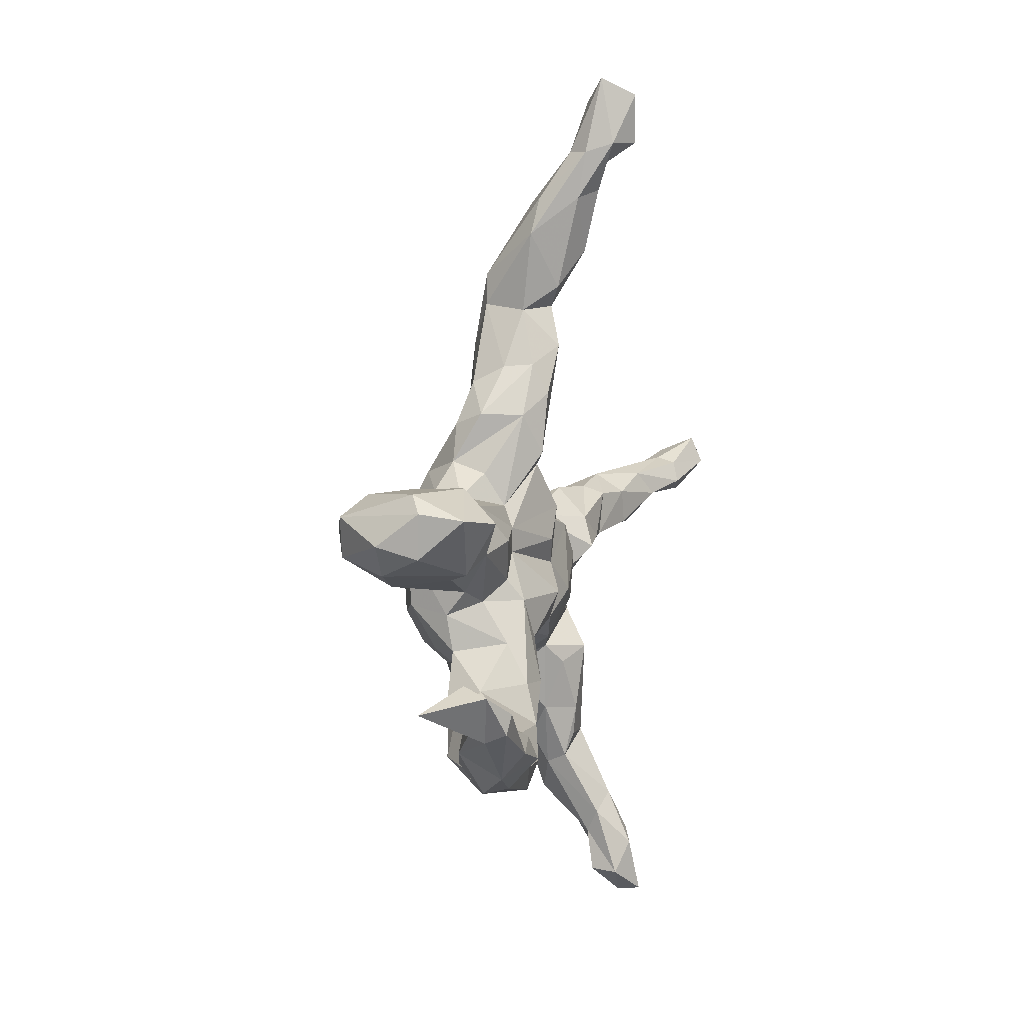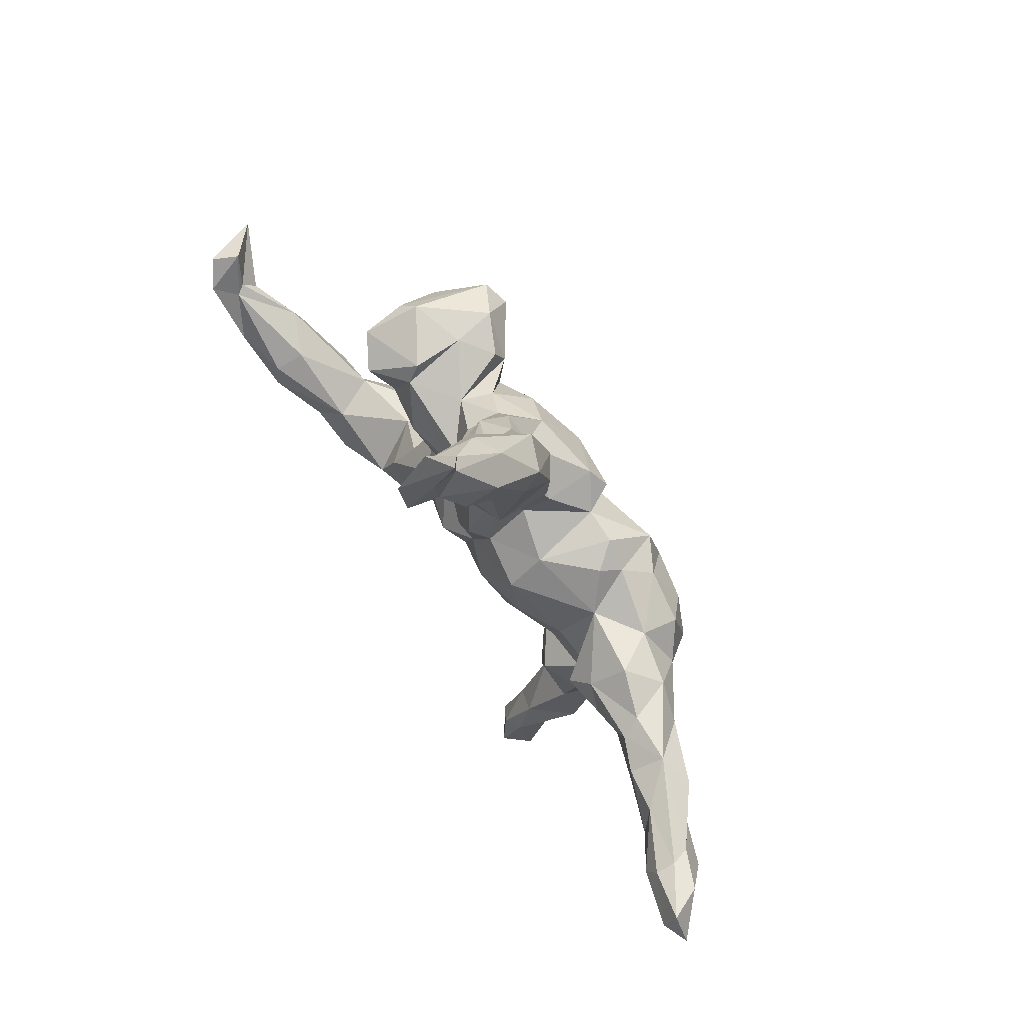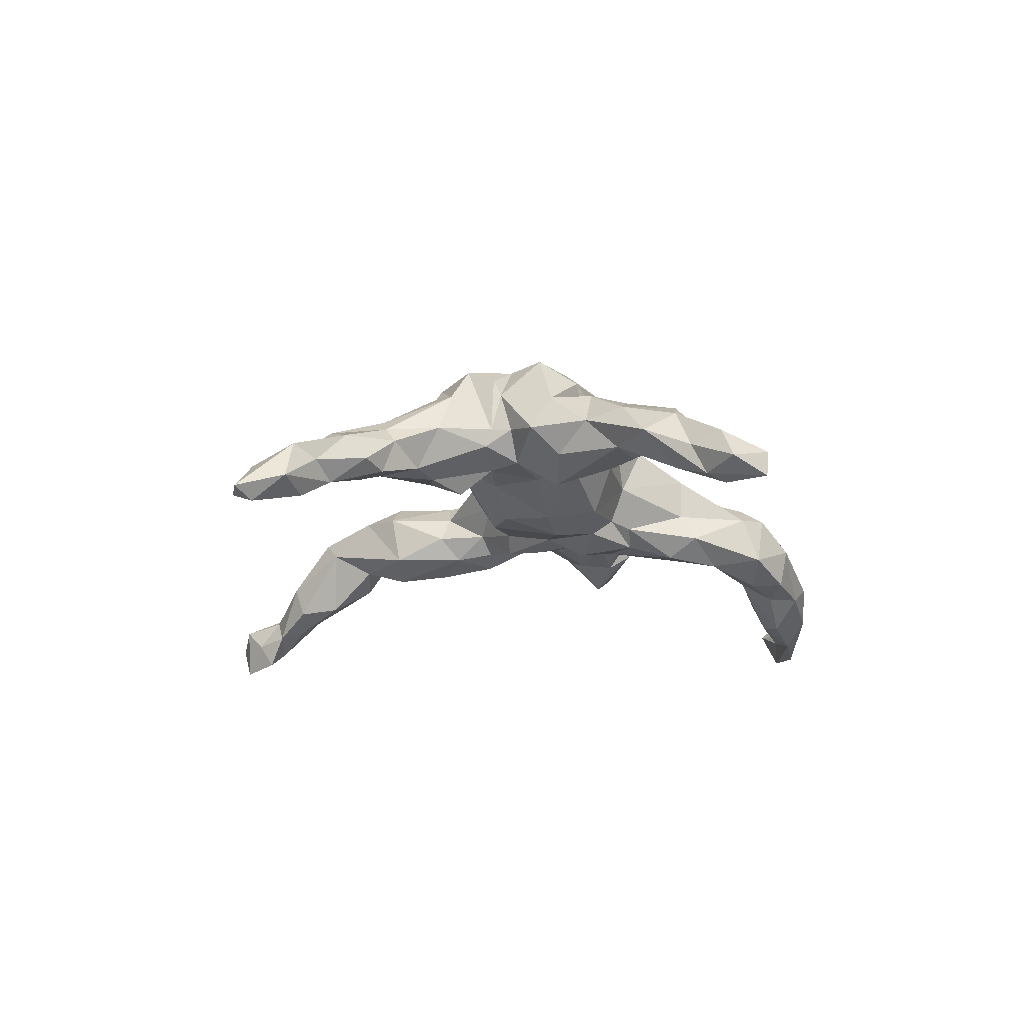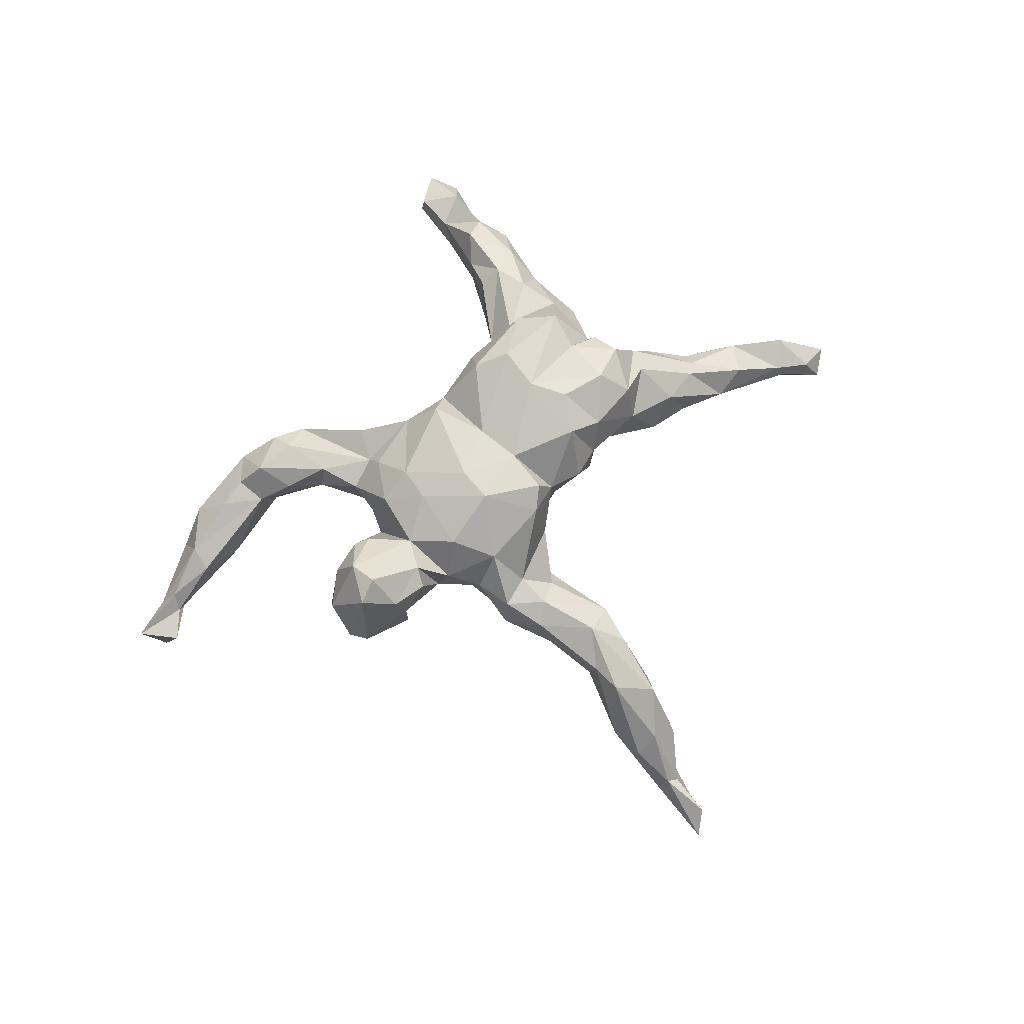
<metadata>
{"format":"obj","ext":"obj","renderer":"f3d","projection":"perspective","resolution":1024,"background":"white","views":[{"elev":9.2,"azim":104.6,"up":"+Y"},{"elev":76.9,"azim":-125.3,"up":"+Y"},{"elev":-21.4,"azim":-51.7,"up":"+Z"},{"elev":79.2,"azim":149.5,"up":"+Z"}]}
</metadata>
<code>
v 0.008461 0.7683 -0.1731
v -0.01541 0.8537 -0.2081
v -0.03093 0.7685 -0.2049
v -0.03456 0.8023 -0.1562
v -0.004139 0.8834 -0.1485
v 0.01822 0.7532 -0.1253
v -0.03717 0.7334 -0.1507
v 0.7556 -0.1301 -0.1731
v 0.7846 -0.06655 -0.1488
v -0.01791 0.6845 -0.1412
v 0.7118 -0.1187 -0.1427
v 0.7445 -0.099 -0.1789
v -0.03607 0.8417 -0.1171
v 0.6537 -0.1845 -0.1771
v 0.01878 0.6718 -0.1123
v 0.642 -0.234 -0.135
v -0.05734 0.65 -0.1148
v 0.5601 -0.1812 -0.1587
v 0.723 -0.1121 -0.1249
v 0.5475 -0.2206 -0.1712
v -0.002488 0.7518 -0.09211
v 0.7572 -0.05546 -0.105
v -0.0308 0.5751 -0.1134
v 0.5493 -0.1603 -0.107
v -0.06462 0.6663 -0.0569
v 0.8155 -0.09223 -0.04771
v 0.5369 -0.2781 -0.1194
v -0.02296 0.7582 -0.1074
v 0.4588 -0.2617 -0.1342
v 0.01247 0.5119 -0.07416
v 0.7475 -0.1475 -0.1361
v 0.7154 -0.1419 -0.102
v -0.01959 0.6605 -0.01745
v 0.3747 -0.2712 -0.1294
v 0.4224 -0.3108 -0.1216
v -0.07074 0.54 -0.006025
v 0.003174 0.4053 -0.07408
v 0.026 0.6711 -0.04284
v 0.05564 0.3229 -0.0664
v 0.6259 -0.1495 -0.06966
v 0.6268 -0.1991 -0.05911
v -0.03294 0.4732 -0.05071
v -0.8188 0.0932 -0.1831
v -0.7742 0.0926 -0.2
v 0.1079 0.288 -0.03348
v -0.7462 0.03701 -0.1529
v 0.2804 -0.2331 -0.102
v 0.2032 -0.1733 -0.09083
v 0.08096 0.2179 -0.06253
v 0.5759 -0.2781 -0.08672
v 0.4172 -0.2181 -0.1035
v 0.2635 -0.1659 -0.08162
v 0.4255 0.1454 -0.01283
v 0.4353 -0.3206 -0.04582
v 0.02944 0.4702 -0.01351
v -0.05407 0.3671 -0.04759
v 0.03717 -0.09183 -0.06682
v 0.06097 0.375 -0.03932
v 0.07351 -0.03634 -0.09145
v 0.3647 0.133 -0.05166
v 0.2385 0.08293 -0.04088
v 0.04944 0.193 -0.04494
v 0.04593 0.05469 -0.07199
v -0.777 0.14 -0.1784
v 0.4477 -0.2134 -0.02757
v 0.1834 -0.03311 -0.05515
v 0.01127 0.1103 -0.07306
v -0.677 0.06176 -0.167
v 0.04671 0.6085 -0.03214
v 0.1562 0.09186 -0.02626
v 0.2056 -0.2369 -0.0608
v 0.2969 0.1519 -0.004722
v -0.6921 0.09823 -0.1563
v 0.01537 0.006702 -0.06322
v 0.1943 0.00416 -0.02674
v 0.01675 0.255 -0.05323
v 0.1584 0.0485 -0.02596
v 0.3235 -0.3174 -0.09401
v -0.04012 -0.05286 -0.08331
v 0.1532 -0.1049 -0.06649
v -0.01845 0.08771 -0.04597
v 0.1446 0.1292 -0.008734
v -0.5935 0.08683 -0.09941
v 0.07059 0.3712 0.01142
v 0.4261 0.07527 0.06834
v 0.326 0.07136 -0.0244
v 0.01596 0.1888 -0.01433
v 0.5202 -0.2453 -0.02961
v 0.2356 -0.02864 0.006985
v 0.4683 -0.2683 -0.02151
v -0.02153 0.274 -0.01002
v -0.1066 0.09989 0.003864
v -0.2622 -0.5697 -0.1488
v -0.6188 0.04332 -0.1262
v -0.02315 -0.1416 -0.04903
v -0.1069 0.0567 -0.06076
v 0.3824 -0.1988 0.01478
v -0.2498 -0.4978 -0.1168
v -0.1989 -0.6458 -0.1423
v 0.2478 -0.09899 -0.04116
v 0.3561 -0.311 0.002952
v -0.06381 0.5734 0.0273
v -0.2478 -0.6891 -0.1796
v -0.2309 -0.5914 -0.1631
v -0.1452 -0.005297 -0.06784
v -0.6878 0.09585 -0.08851
v 0.3066 0.1829 0.02048
v -0.5156 0.05994 -0.08329
v 0.295 -0.3002 -0.008857
v 0.07951 -0.1103 -0.03066
v -0.06252 0.4532 0.05203
v -0.7536 0.1162 -0.1192
v -0.6966 0.1074 -0.1218
v 0.3366 0.02645 0.03524
v 0.4167 -0.2642 0.02035
v 0.07425 0.3413 0.06813
v 0.02027 0.4787 0.05764
v 0.1529 0.1867 0.02588
v -0.1063 -0.08267 -0.07111
v 0.005363 0.5324 0.06033
v -0.4573 0.064 -0.05656
v -0.6713 0.03207 -0.09907
v 0.005351 0.2729 0.03933
v -0.2167 -0.5695 -0.08193
v 0.1305 0.2915 0.03818
v 0.3187 -0.1712 -0.01086
v 0.3551 0.03985 0.002929
v -0.29 -0.6461 -0.141
v 0.1191 -0.1268 -0.04024
v -0.2326 -0.2028 -0.07055
v -0.3844 -0.0103 -0.05979
v -0.2529 -0.6962 -0.1368
v -0.7211 0.04385 -0.08028
v -0.1982 -0.1279 -0.02878
v -0.3403 0.03343 -0.04592
v -0.2005 -0.4154 -0.04002
v -0.2042 -0.6427 -0.09527
v 0.1428 0.2054 0.0866
v -0.2067 -0.528 -0.1034
v -0.5242 -0.002443 -0.08533
v -0.01996 0.1397 0.02831
v 0.2137 0.1536 0.05301
v -0.5803 -0.01189 -0.0782
v 0.3378 -0.2726 0.02999
v -0.2115 -0.3216 -0.05899
v 0.2609 -0.1163 0.05503
v -0.2179 -0.03509 -0.02649
v -0.2959 -0.2552 -0.03989
v -0.2811 -0.1397 -0.02326
v 0.06429 -0.1506 0.02727
v -0.01317 0.4025 0.0883
v 0.04324 0.3044 0.08451
v -0.1564 -0.1894 -0.01054
v -0.2731 -0.06806 -0.01946
v -0.06356 0.3797 0.04572
v -0.306 -0.01742 -0.06809
v -0.2792 -0.3816 -0.05251
v 0.3048 0.1783 0.1113
v 0.1127 0.2698 0.08893
v -0.1829 -0.2257 -0.03921
v -0.2148 -0.3753 -0.05352
v 0.2627 -0.007744 0.03193
v -0.2814 -0.5493 -0.09159
v 0.302 -0.1855 0.05241
v 0.1946 -0.2086 -0.00903
v 0.05927 0.2401 0.08853
v -0.4436 0.07925 -0.01918
v -0.4364 -0.01486 -0.05354
v -0.2087 -0.4336 -0.003454
v -0.6155 0.0106 -0.03651
v -0.3361 -0.1054 0.00305
v 0.1903 -0.2142 0.066
v 0.2552 -0.05282 0.06787
v -0.5926 0.06923 -0.009618
v 0.207 -0.1487 0.06996
v -0.2717 -0.6099 -0.07562
v -0.3147 -0.467 -0.05079
v -0.04563 -0.1988 0.02869
v -0.09449 -0.23 0.08516
v 0.1899 0.1582 0.1078
v -0.5085 -0.01916 -0.02013
v -0.5326 0.09184 -0.02586
v -0.2381 0.05196 0.03448
v -0.1742 -0.3154 -0.006481
v -0.3616 0.08711 0.01296
v 0.4284 0.155 0.06631
v 0.2251 -0.04333 0.1423
v -0.3444 -0.2244 0.009055
v -0.4848 0.03046 0.03964
v -0.03597 0.1726 0.07467
v -0.5068 0.006861 0.01118
v -0.4332 -0.06502 0.02072
v 0.3172 0.1674 0.1907
v 0.2953 0.01363 0.152
v -0.3331 -0.116 0.03752
v 0.4017 0.1839 0.08416
v 0.3848 0.0366 0.1452
v -0.2756 -0.5132 -0.01718
v -0.1494 -0.2438 0.05377
v -0.2391 -0.4908 0.01167
v 0.1956 -0.1271 0.1061
v -0.4177 0.05812 0.06133
v -0.3106 -0.3306 0.006725
v -0.1871 0.103 0.08181
v 0.2487 0.1579 0.1551
v -0.2065 0.08376 0.1186
v 0.3254 0.007457 0.1456
v -0.2039 -0.3781 0.0273
v -0.2956 -0.4054 0.01932
v -0.2447 -0.3798 0.05136
v -0.322 -0.1567 0.02963
v 0.4303 0.09584 0.1421
v 0.1609 -0.06655 0.17
v -0.1525 0.1133 0.1286
v -0.3944 -0.06326 0.1009
v -0.3053 -0.244 0.08125
v 0.3538 0.06062 0.227
v -0.3863 -0.01787 0.1106
v 0.09107 0.1776 0.1486
v 0.1557 -0.003807 0.1754
v -0.3227 0.05658 0.08702
v 0.2237 0.06003 0.1463
v -0.1908 -0.2324 0.09976
v -0.06159 0.1021 0.188
v 0.1494 0.1111 0.17
v 0.2402 0.1207 0.1698
v -0.2723 -0.3174 0.07457
v -0.08863 0.1088 0.1319
v 0.09923 -0.1727 0.113
v 0.3752 0.1356 0.2234
v -0.0318 0.1416 0.1705
v 0.3338 0.107 0.239
v 0.006953 -0.1774 0.1089
v -0.2396 0.0465 0.1692
v 0.04706 0.0676 0.2039
v -0.01989 -0.05905 0.1737
v -0.3219 -0.1315 0.1114
v 0.03816 -0.1506 0.1752
v 0.0589 0.0029 0.1972
v -0.1771 0.04206 0.2064
v -0.04963 0.02087 0.1825
v -0.331 0.01496 0.1557
v -0.0793 -0.1869 0.1806
v -0.1546 -0.08848 0.2082
v -0.3323 -0.1214 0.1413
v -0.212 -0.2381 0.1451
v -0.2031 -0.03094 0.2147
v -0.1461 -0.1707 0.2023
v -0.3512 -0.07143 0.1666
v -0.2913 -0.03315 0.1951
v -0.2743 -0.121 0.1795
v -0.2767 -0.194 0.1829
f 195 245 249
f 179 243 246
f 214 206 240
f 241 228 240
f 243 233 236
f 220 235 239
f 217 230 232
f 193 226 232
f 197 212 217
f 212 230 217
f 216 246 252
f 237 216 252
f 215 249 242
f 252 246 248
f 237 252 251
f 237 251 245
f 249 245 251
f 249 251 250
f 234 242 250
f 242 249 250
f 248 246 243
f 244 252 248
f 244 251 252
f 251 244 250
f 247 250 244
f 234 250 247
f 244 240 247
f 206 234 240
f 234 247 240
f 243 236 248
f 248 236 244
f 236 241 244
f 244 241 240
f 236 233 238
f 236 238 239
f 236 239 241
f 239 235 241
f 213 220 239
f 213 239 238
f 52 48 66
f 52 47 48
f 42 37 56
f 37 76 56
f 76 39 49
f 73 44 64
f 44 68 46
f 68 44 73
f 64 43 112
f 9 22 26
f 12 22 9
f 98 104 93
f 104 98 139
f 108 168 140
f 93 103 128
f 103 104 99
f 104 103 93
f 128 103 132
f 108 94 83
f 94 140 143
f 94 108 140
f 46 94 122
f 94 68 83
f 73 113 83
f 68 94 46
f 68 73 83
f 113 64 112
f 106 113 112
f 73 64 113
f 43 133 112
f 43 46 133
f 18 14 20
f 142 180 226
f 138 159 219
f 203 209 227
f 188 203 216
f 200 169 210
f 192 195 215
f 175 146 201
f 201 187 213
f 146 173 187
f 146 187 201
f 173 162 222
f 222 162 194
f 173 222 187
f 226 180 222
f 180 219 225
f 222 180 225
f 180 138 219
f 162 114 207
f 162 207 194
f 142 226 205
f 158 142 205
f 114 197 207
f 193 158 205
f 85 212 197
f 186 196 230
f 186 230 212
f 196 193 230
f 209 210 227
f 189 215 218
f 202 189 218
f 169 208 210
f 203 227 216
f 211 188 237
f 237 188 216
f 195 211 237
f 195 237 245
f 215 195 249
f 242 218 215
f 221 202 218
f 103 99 132
f 6 5 21
f 1 5 6
f 7 28 4
f 10 1 15
f 15 1 6
f 7 10 17
f 4 3 7
f 7 1 10
f 2 4 13
f 2 3 4
f 1 2 5
f 1 3 2
f 7 3 1
f 31 9 26
f 22 19 26
f 19 32 26
f 22 11 19
f 32 31 26
f 32 19 40
f 19 11 40
f 31 32 41
f 16 8 31
f 11 24 40
f 11 18 24
f 14 8 16
f 18 51 24
f 20 16 27
f 20 14 16
f 18 20 51
f 51 20 29
f 29 20 27
f 13 28 21
f 5 13 21
f 28 25 33
f 21 28 33
f 6 21 38
f 15 6 69
f 28 7 25
f 17 10 23
f 23 10 15
f 23 15 30
f 12 11 22
f 8 9 31
f 12 9 8
f 12 14 11
f 14 12 8
f 14 18 11
f 4 28 13
f 7 17 25
f 193 205 226
f 230 193 232
f 232 222 217
f 226 222 232
f 207 197 217
f 194 207 217
f 194 217 222
f 187 222 220
f 220 225 235
f 235 225 219
f 157 177 203
f 154 149 171
f 85 186 212
f 170 191 174
f 177 163 198
f 181 192 191
f 174 191 189
f 182 174 189
f 124 169 200
f 198 124 200
f 177 198 209
f 198 200 209
f 209 200 210
f 203 177 209
f 188 148 203
f 192 171 195
f 191 192 215
f 189 191 215
f 167 182 202
f 182 189 202
f 136 184 169
f 184 208 169
f 149 188 211
f 171 149 211
f 171 211 195
f 185 167 202
f 221 185 202
f 145 184 136
f 208 184 199
f 184 153 199
f 199 153 179
f 220 222 225
f 187 220 213
f 219 231 235
f 219 166 231
f 229 213 238
f 229 201 213
f 231 224 235
f 228 224 231
f 224 241 235
f 233 229 238
f 228 214 240
f 214 204 206
f 179 233 243
f 221 242 234
f 206 221 234
f 223 179 246
f 199 179 223
f 242 221 218
f 216 223 246
f 227 223 216
f 210 223 227
f 199 223 210
f 208 199 210
f 219 159 166
f 229 175 201
f 172 175 229
f 190 231 166
f 190 228 231
f 228 241 224
f 5 2 13
f 150 172 229
f 190 141 228
f 150 229 233
f 228 92 214
f 92 204 214
f 228 141 92
f 178 150 233
f 183 206 204
f 153 178 179
f 179 178 233
f 183 185 221
f 206 183 221
f 44 46 43
f 92 183 204
f 155 56 91
f 56 76 91
f 91 76 87
f 62 67 87
f 87 76 62
f 70 63 67
f 60 53 127
f 60 86 72
f 122 94 143
f 120 33 102
f 84 117 116
f 69 120 117
f 55 69 117
f 54 90 115
f 101 54 115
f 65 51 126
f 126 97 65
f 115 65 97
f 86 61 72
f 86 75 61
f 54 50 88
f 90 54 88
f 88 65 90
f 90 65 115
f 127 53 85
f 86 60 127
f 86 127 114
f 53 60 107
f 60 72 107
f 107 72 158
f 41 65 88
f 85 53 186
f 186 53 196
f 53 107 196
f 46 122 133
f 106 112 133
f 122 143 170
f 170 106 133
f 133 122 170
f 174 106 170
f 113 106 182
f 170 143 181
f 181 191 170
f 83 113 182
f 182 106 174
f 163 93 128
f 128 132 176
f 132 137 176
f 163 128 176
f 66 59 77
f 59 74 77
f 74 63 77
f 63 70 77
f 66 80 59
f 57 80 110
f 110 80 129
f 48 129 80
f 165 71 109
f 129 71 165
f 48 71 129
f 87 81 141
f 87 67 81
f 67 74 81
f 67 63 74
f 74 57 79
f 74 59 57
f 81 96 92
f 81 74 96
f 74 79 96
f 79 57 95
f 96 79 105
f 79 119 105
f 119 95 153
f 119 79 95
f 57 59 80
f 160 130 153
f 145 160 184
f 130 160 145
f 135 167 185
f 131 154 171
f 131 156 154
f 149 148 188
f 130 148 149
f 145 161 157
f 130 145 157
f 130 157 148
f 161 145 136
f 136 157 161
f 139 136 169
f 121 182 167
f 121 108 182
f 135 121 167
f 121 131 168
f 192 168 171
f 168 131 171
f 148 157 203
f 157 98 177
f 136 98 157
f 98 93 177
f 124 139 169
f 139 98 136
f 176 124 198
f 137 124 176
f 124 99 139
f 137 99 124
f 132 99 137
f 108 83 182
f 181 168 192
f 140 168 181
f 143 140 181
f 93 163 177
f 163 176 198
f 131 121 135
f 156 131 135
f 104 139 99
f 168 108 121
f 84 55 117
f 125 58 84
f 45 58 125
f 45 125 138
f 118 45 138
f 82 45 118
f 72 82 142
f 70 82 72
f 77 61 75
f 61 70 72
f 86 114 162
f 89 86 162
f 89 75 86
f 82 118 142
f 125 84 116
f 158 72 142
f 109 144 175
f 165 109 172
f 109 175 172
f 159 152 166
f 116 151 152
f 116 117 151
f 102 111 151
f 120 102 151
f 117 120 151
f 101 115 144
f 109 101 144
f 144 115 164
f 126 146 164
f 144 164 175
f 164 146 175
f 126 100 146
f 173 89 162
f 100 173 146
f 118 138 142
f 180 142 138
f 125 159 138
f 159 125 116
f 159 116 152
f 97 164 115
f 97 126 164
f 127 85 197
f 114 127 197
f 196 107 158
f 196 158 193
f 100 89 173
f 100 66 89
f 52 100 126
f 126 47 52
f 78 54 101
f 102 25 36
f 49 82 62
f 82 49 45
f 70 62 82
f 70 67 62
f 61 77 70
f 66 75 89
f 75 66 77
f 80 66 48
f 71 78 109
f 47 78 71
f 48 47 71
f 78 101 109
f 102 36 111
f 111 56 155
f 56 111 36
f 33 25 102
f 58 55 84
f 52 66 100
f 36 42 56
f 41 32 40
f 41 40 65
f 16 41 50
f 16 31 41
f 40 24 65
f 50 41 88
f 24 51 65
f 35 29 27
f 54 27 50
f 27 54 35
f 29 34 51
f 21 33 38
f 38 33 120
f 69 38 120
f 30 69 55
f 51 47 126
f 51 34 47
f 47 34 78
f 78 35 54
f 34 35 78
f 25 17 36
f 17 23 36
f 23 42 36
f 30 55 42
f 23 30 42
f 58 37 55
f 39 37 58
f 37 42 55
f 39 58 45
f 37 39 76
f 39 45 49
f 76 49 62
f 27 16 50
f 34 29 35
f 6 38 69
f 30 15 69
f 151 111 155
f 155 152 151
f 91 123 155
f 123 190 166
f 152 123 166
f 155 123 152
f 123 141 190
f 87 141 123
f 105 119 147
f 57 110 95
f 141 81 92
f 91 87 123
f 153 130 149
f 149 134 153
f 134 149 154
f 154 147 134
f 154 156 183
f 156 135 183
f 183 135 185
f 160 153 184
f 119 153 134
f 147 119 134
f 96 105 147
f 96 147 183
f 147 154 183
f 153 95 178
f 92 96 183
f 95 150 178
f 95 110 150
f 110 129 150
f 129 165 150
f 150 165 172
f 64 44 43

</code>
